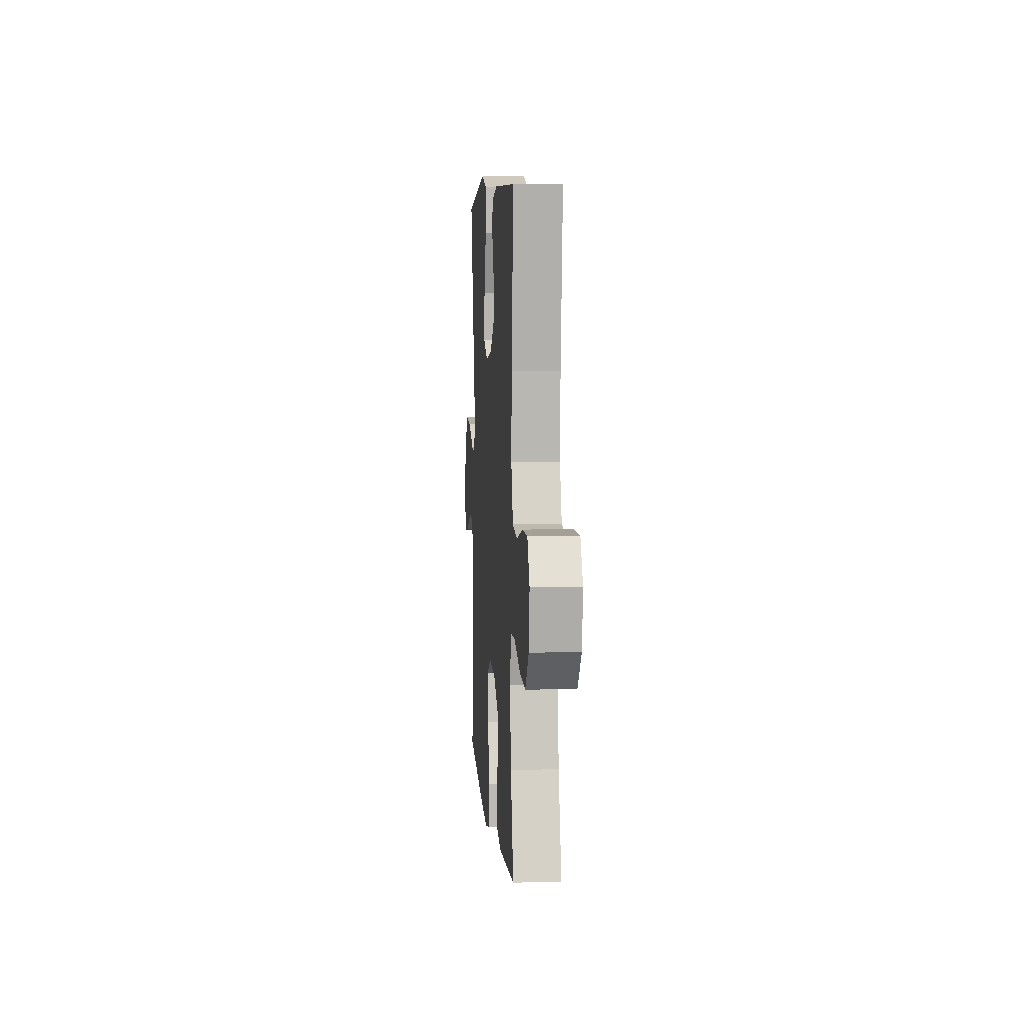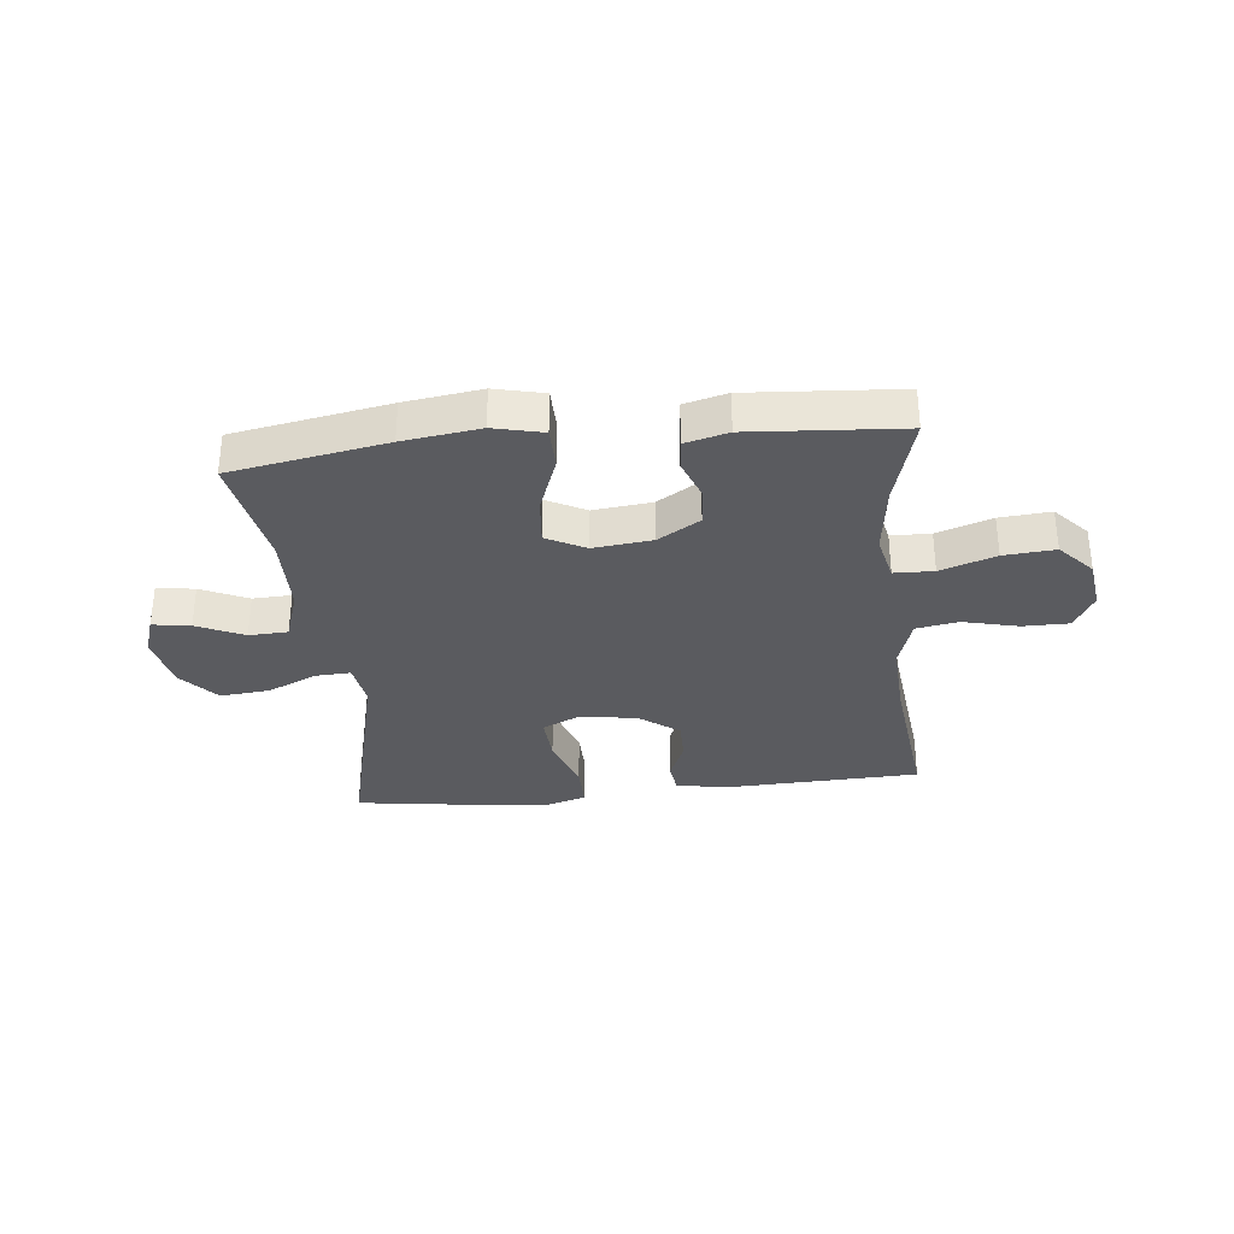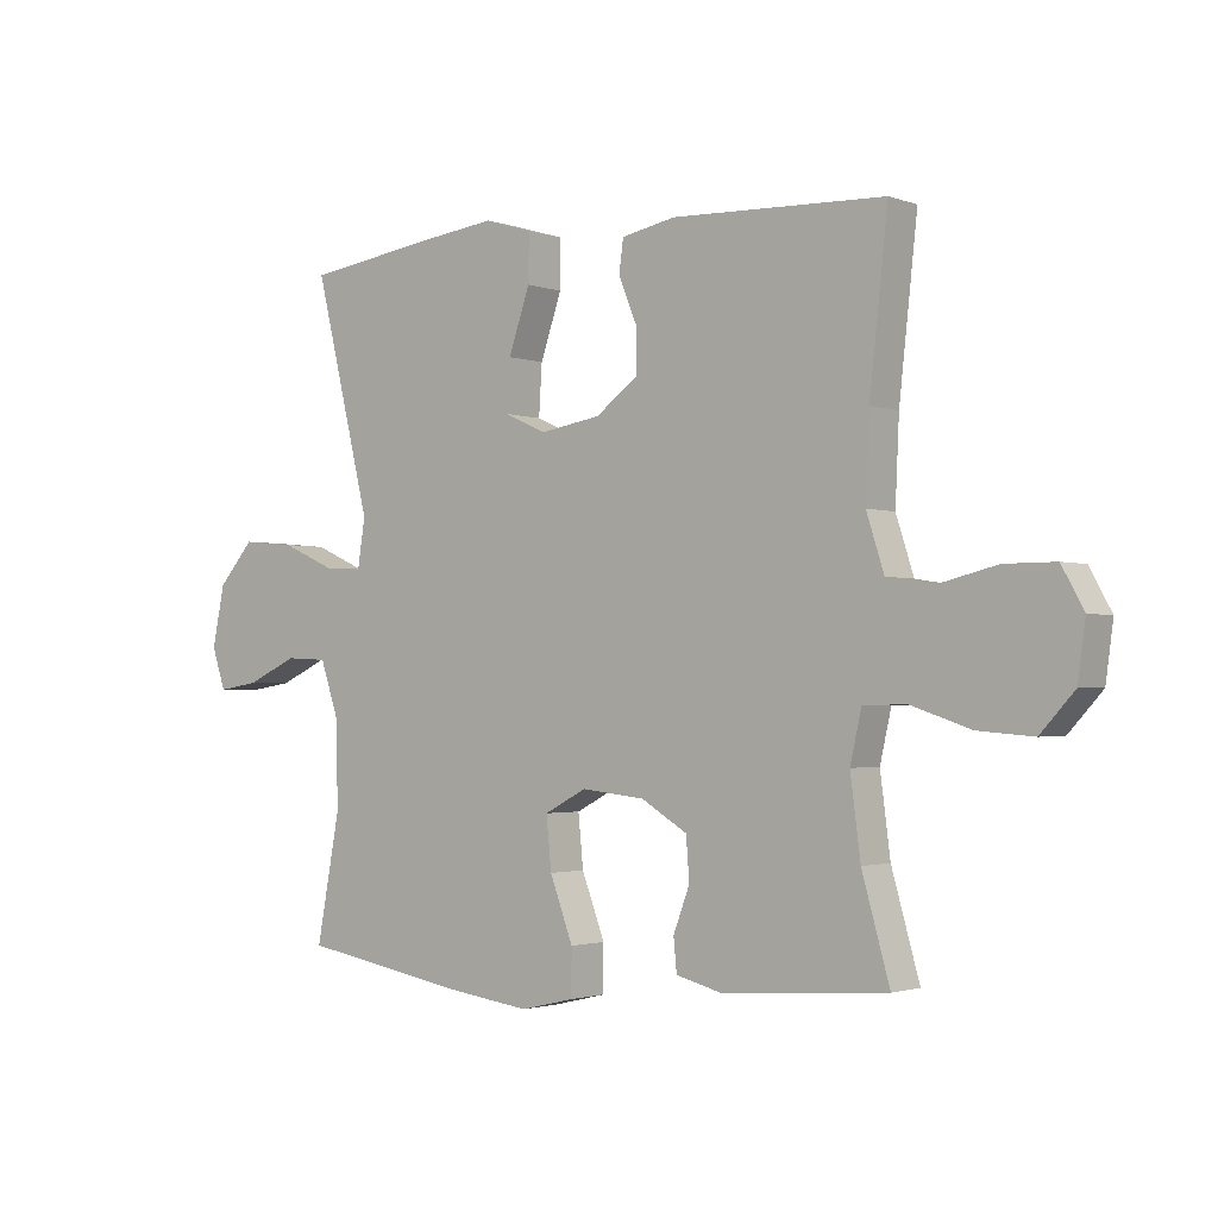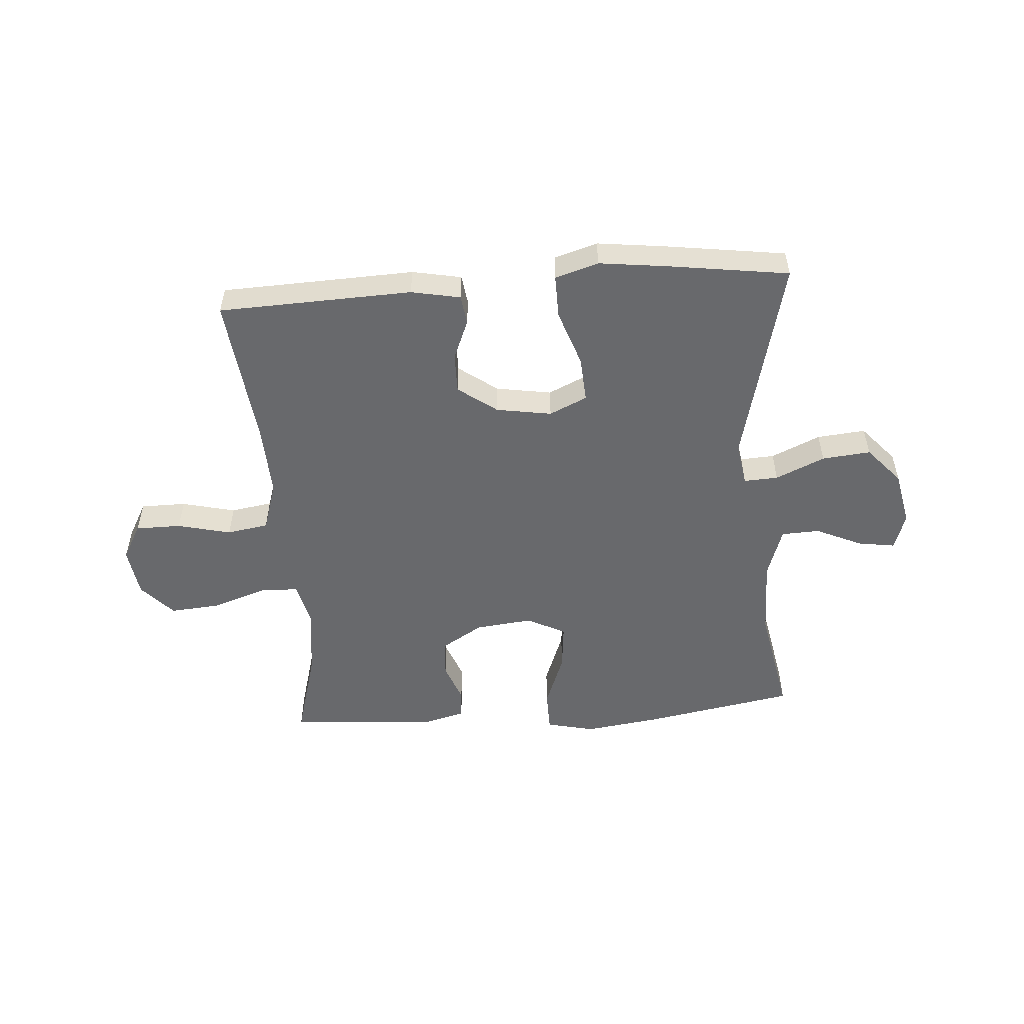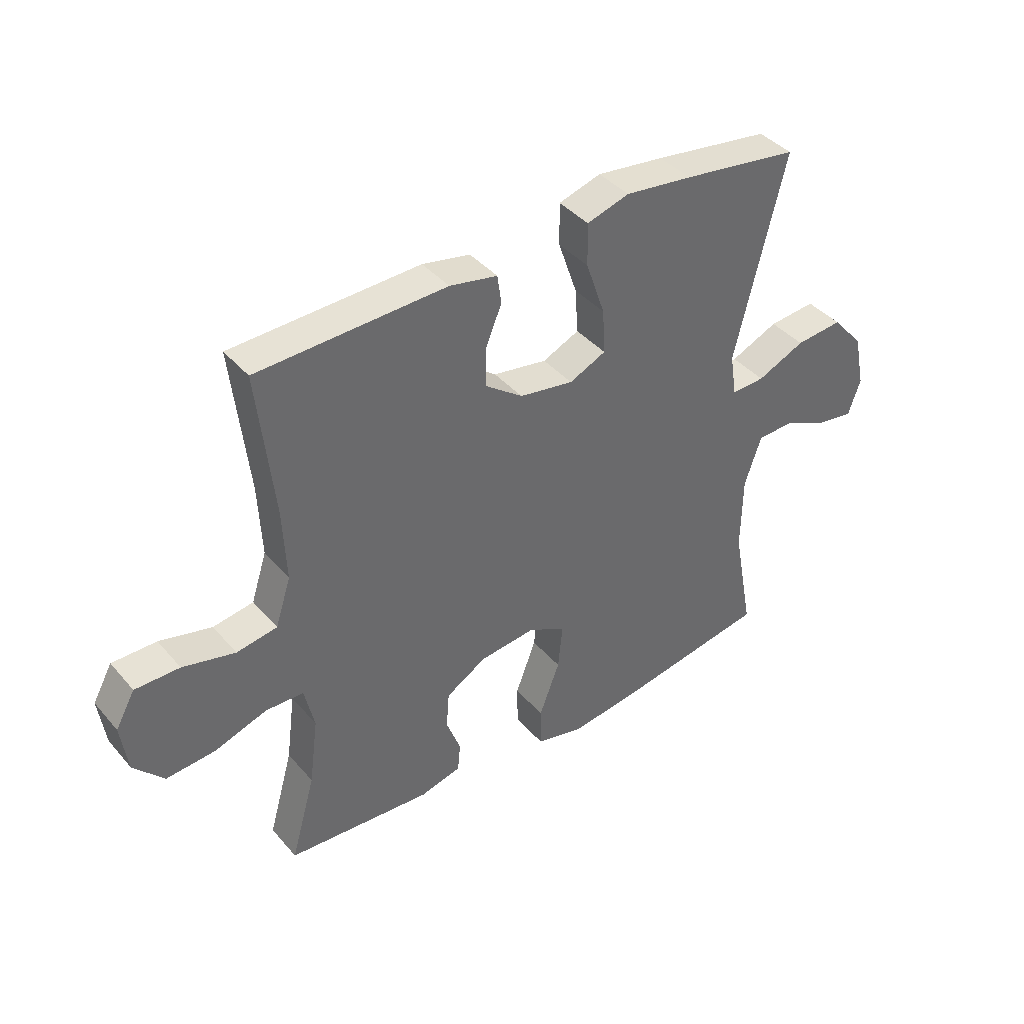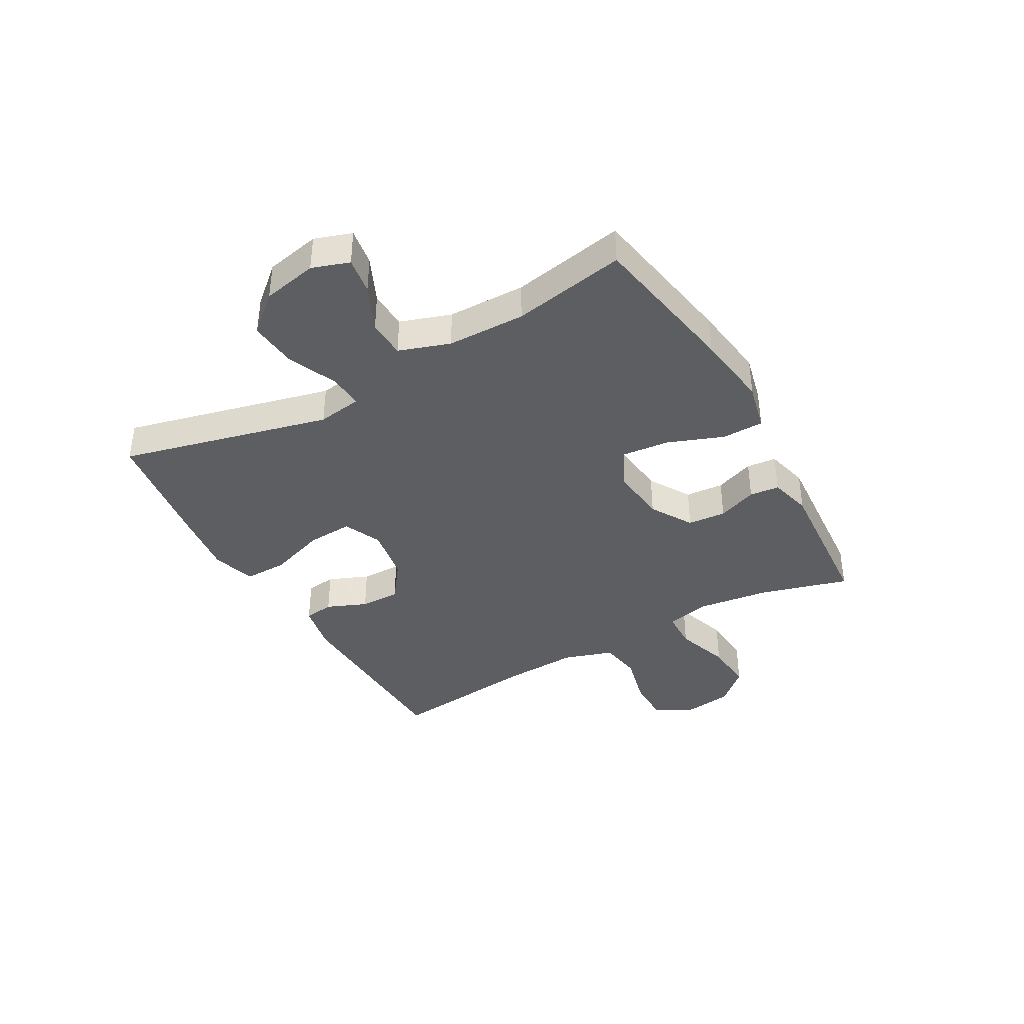
<metadata>
{"format":"obj","ext":"obj","renderer":"f3d","projection":"perspective","resolution":1024,"background":"white","views":[{"elev":5.8,"azim":-94.4,"up":"+Z"},{"elev":-32.9,"azim":-173.9,"up":"+Y"},{"elev":-1.9,"azim":-141.5,"up":"+Z"},{"elev":-52.7,"azim":4.3,"up":"+Y"},{"elev":40.2,"azim":-36.4,"up":"+Z"},{"elev":-39.0,"azim":119.4,"up":"+Y"}]}
</metadata>
<code>
v -0.5 0.07 0.5
v -0.161 0.07 0.512
v -0.075 0.07 0.495
v -0.068 0.07 0.443
v -0.097 0.07 0.373
v -0.098 0.07 0.303
v -0.03 0.07 0.253
v 0.067 0.07 0.237
v 0.133 0.07 0.267
v 0.128 0.07 0.347
v 0.094 0.07 0.446
v 0.093 0.07 0.522
v 0.169 0.07 0.545
v 0.29 0.07 0.53
v 0.5 0.07 0.5
v 0.41 0.07 0.134
v 0.422 0.07 0.057
v 0.482 0.07 0.06
v 0.568 0.07 0.098
v 0.653 0.07 0.106
v 0.71 0.07 0.041
v 0.73 0.07 -0.055
v 0.708 0.07 -0.12
v 0.643 0.07 -0.11
v 0.562 0.07 -0.073
v 0.495 0.07 -0.076
v 0.465 0.07 -0.165
v 0.463 0.07 -0.302
v 0.5 0.07 -0.5
v 0.233 0.07 -0.547
v 0.101 0.07 -0.565
v 0.016 0.07 -0.545
v 0.015 0.07 -0.472
v 0.052 0.07 -0.374
v 0.06 0.07 -0.292
v -0.007 0.07 -0.257
v -0.108 0.07 -0.268
v -0.181 0.07 -0.312
v -0.186 0.07 -0.379
v -0.16 0.07 -0.448
v -0.165 0.07 -0.5
v -0.239 0.07 -0.519
v -0.5 0.07 -0.5
v -0.456 0.07 -0.344
v -0.44 0.07 -0.221
v -0.458 0.07 -0.142
v -0.526 0.07 -0.14
v -0.621 0.07 -0.172
v -0.709 0.07 -0.179
v -0.763 0.07 -0.12
v -0.775 0.07 -0.032
v -0.74 0.07 0.031
v -0.66 0.07 0.031
v -0.566 0.07 0.008
v -0.493 0.07 0.02
v -0.465 0.07 0.107
v -0.471 0.07 0.237
v -0.5 0 0.5
v -0.161 0 0.512
v -0.075 0 0.495
v -0.068 0 0.443
v -0.097 0 0.373
v -0.098 0 0.303
v -0.03 0 0.253
v 0.067 0 0.237
v 0.133 0 0.267
v 0.128 0 0.347
v 0.094 0 0.446
v 0.093 0 0.522
v 0.169 0 0.545
v 0.29 0 0.53
v 0.5 0 0.5
v 0.41 0 0.134
v 0.422 0 0.057
v 0.482 0 0.06
v 0.568 0 0.098
v 0.653 0 0.106
v 0.71 0 0.041
v 0.73 0 -0.055
v 0.708 0 -0.12
v 0.643 0 -0.11
v 0.562 0 -0.073
v 0.495 0 -0.076
v 0.465 0 -0.165
v 0.463 0 -0.302
v 0.5 0 -0.5
v 0.233 0 -0.547
v 0.101 0 -0.565
v 0.016 0 -0.545
v 0.015 0 -0.472
v 0.052 0 -0.374
v 0.06 0 -0.292
v -0.007 0 -0.257
v -0.108 0 -0.268
v -0.181 0 -0.312
v -0.186 0 -0.379
v -0.16 0 -0.448
v -0.165 0 -0.5
v -0.239 0 -0.519
v -0.5 0 -0.5
v -0.456 0 -0.344
v -0.44 0 -0.221
v -0.458 0 -0.142
v -0.526 0 -0.14
v -0.621 0 -0.172
v -0.709 0 -0.179
v -0.763 0 -0.12
v -0.775 0 -0.032
v -0.74 0 0.031
v -0.66 0 0.031
v -0.566 0 0.008
v -0.493 0 0.02
v -0.465 0 0.107
v -0.471 0 0.237
f 52 53 54
f 51 52 54
f 50 51 54
f 49 50 54
f 48 49 54
f 47 48 54
f 46 47 54 55
f 45 46 55 56
f 42 43 44
f 41 42 44
f 40 41 44
f 39 40 44
f 38 39 44 45
f 45 56 57
f 38 45 57
f 37 38 57
f 32 33 34
f 31 32 34
f 30 31 34
f 29 30 34
f 28 29 34
f 27 28 34 35
f 26 27 35 36
f 23 24 25
f 22 23 25
f 21 22 25
f 20 21 25
f 19 20 25
f 18 19 25
f 17 18 25 26
f 14 15 16
f 13 14 16
f 12 13 16
f 11 12 16
f 10 11 16
f 9 10 16 17
f 26 36 37
f 17 26 37
f 9 17 37
f 8 9 37
f 3 4 5
f 2 3 5
f 1 2 5
f 57 1 5
f 57 5 6
f 7 8 37 57
f 6 7 57
f 111 110 109
f 111 109 108
f 111 108 107
f 111 107 106
f 111 106 105
f 111 105 104
f 112 111 104 103
f 113 112 103 102
f 101 100 99
f 101 99 98
f 101 98 97
f 101 97 96
f 102 101 96 95
f 114 113 102
f 114 102 95
f 114 95 94
f 91 90 89
f 91 89 88
f 91 88 87
f 91 87 86
f 91 86 85
f 92 91 85 84
f 93 92 84 83
f 82 81 80
f 82 80 79
f 82 79 78
f 82 78 77
f 82 77 76
f 82 76 75
f 83 82 75 74
f 73 72 71
f 73 71 70
f 73 70 69
f 73 69 68
f 73 68 67
f 74 73 67 66
f 94 93 83
f 94 83 74
f 94 74 66
f 94 66 65
f 62 61 60
f 62 60 59
f 62 59 58
f 62 58 114
f 63 62 114
f 114 94 65 64
f 114 64 63
f 1 58 59 2
f 2 59 60 3
f 3 60 61 4
f 4 61 62 5
f 5 62 63 6
f 6 63 64 7
f 7 64 65 8
f 8 65 66 9
f 9 66 67 10
f 10 67 68 11
f 11 68 69 12
f 12 69 70 13
f 13 70 71 14
f 14 71 72 15
f 15 72 73 16
f 16 73 74 17
f 17 74 75 18
f 18 75 76 19
f 19 76 77 20
f 20 77 78 21
f 21 78 79 22
f 22 79 80 23
f 23 80 81 24
f 24 81 82 25
f 25 82 83 26
f 26 83 84 27
f 27 84 85 28
f 28 85 86 29
f 29 86 87 30
f 30 87 88 31
f 31 88 89 32
f 32 89 90 33
f 33 90 91 34
f 34 91 92 35
f 35 92 93 36
f 36 93 94 37
f 37 94 95 38
f 38 95 96 39
f 39 96 97 40
f 40 97 98 41
f 41 98 99 42
f 42 99 100 43
f 43 100 101 44
f 44 101 102 45
f 45 102 103 46
f 46 103 104 47
f 47 104 105 48
f 48 105 106 49
f 49 106 107 50
f 50 107 108 51
f 51 108 109 52
f 52 109 110 53
f 53 110 111 54
f 54 111 112 55
f 55 112 113 56
f 56 113 114 57
f 57 114 58 1

</code>
